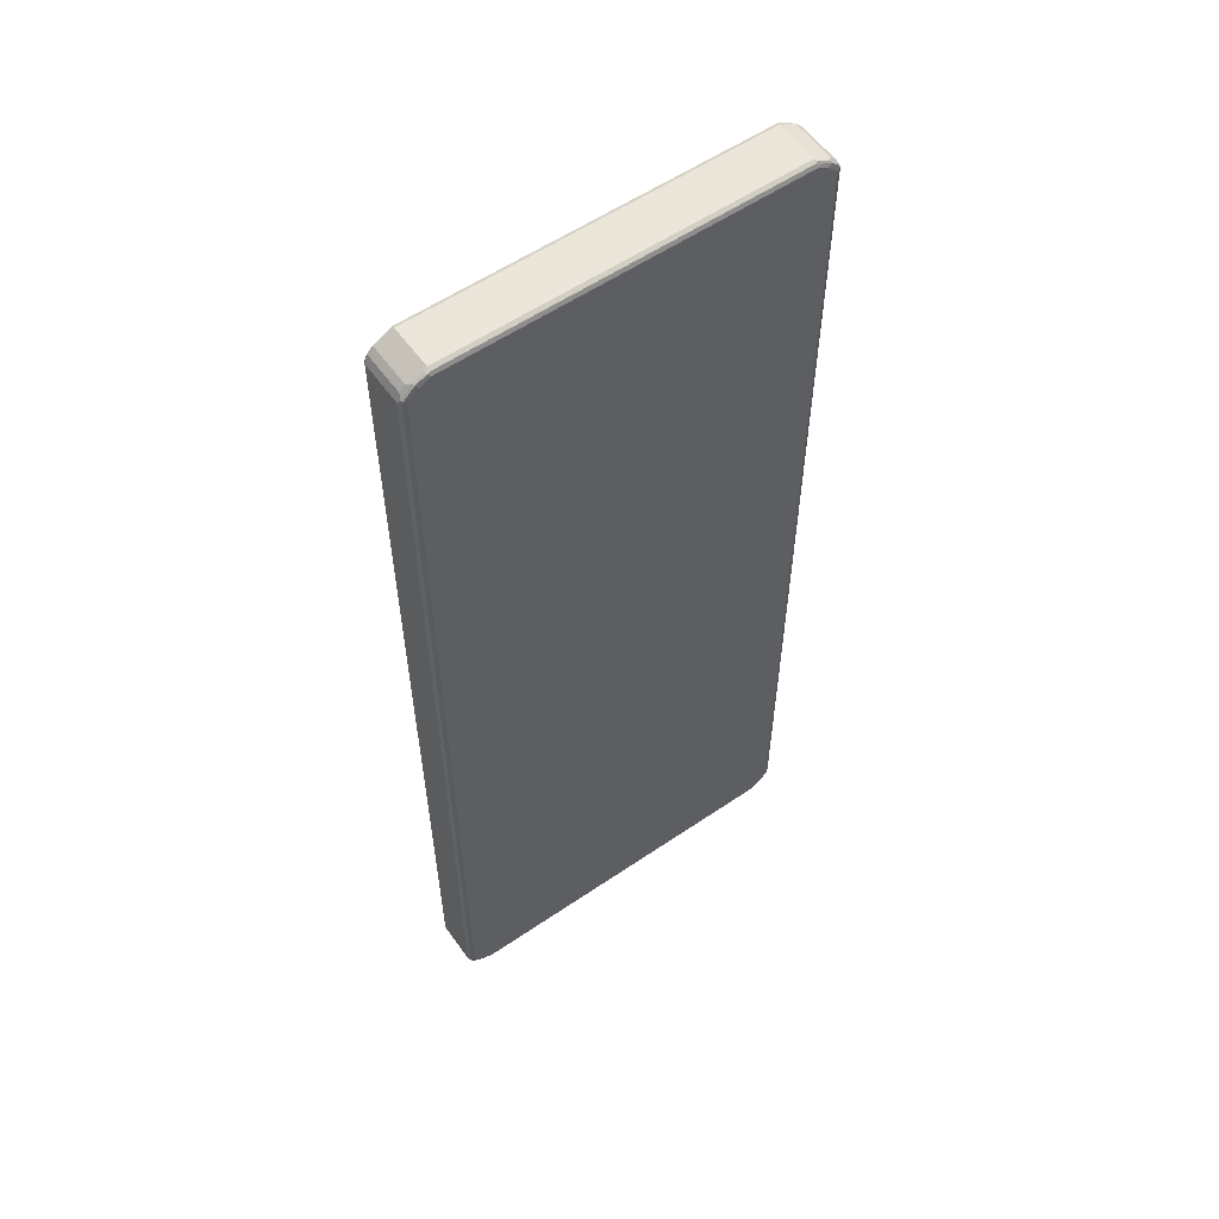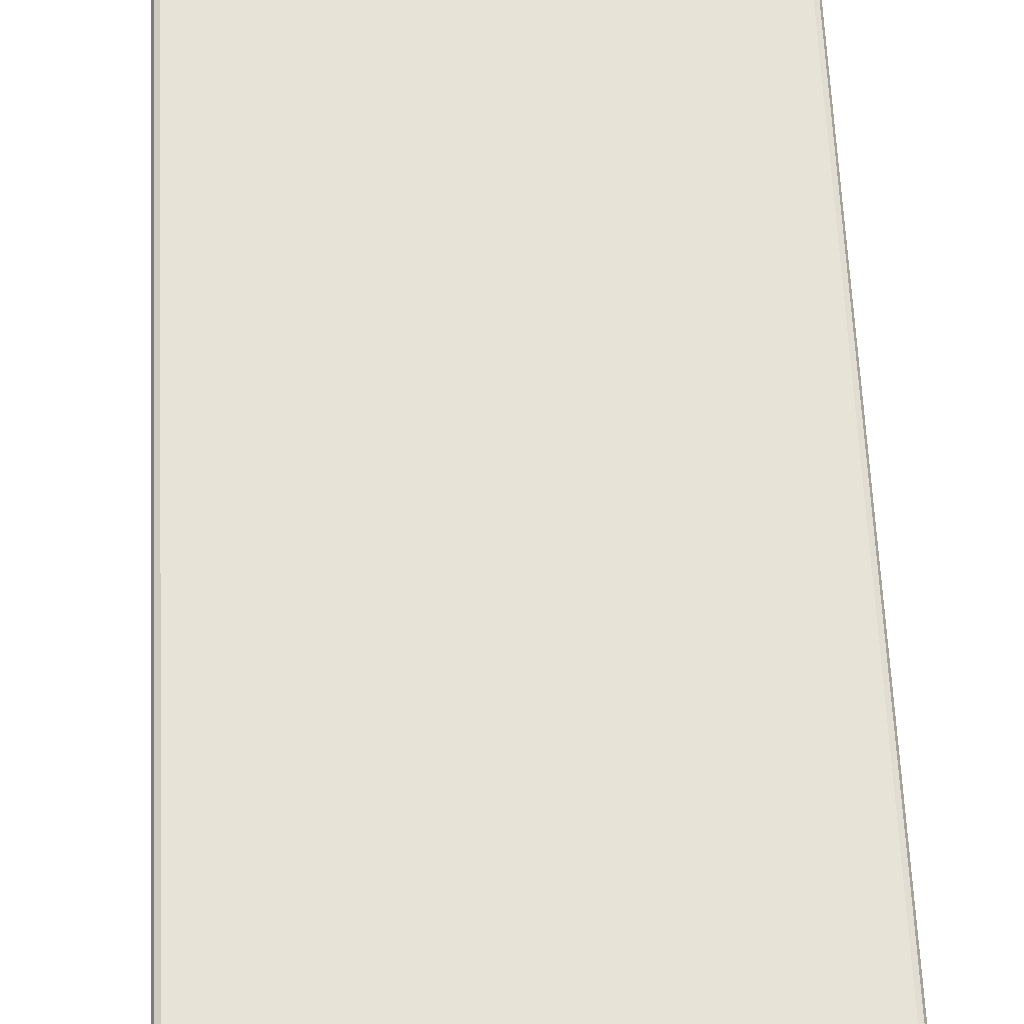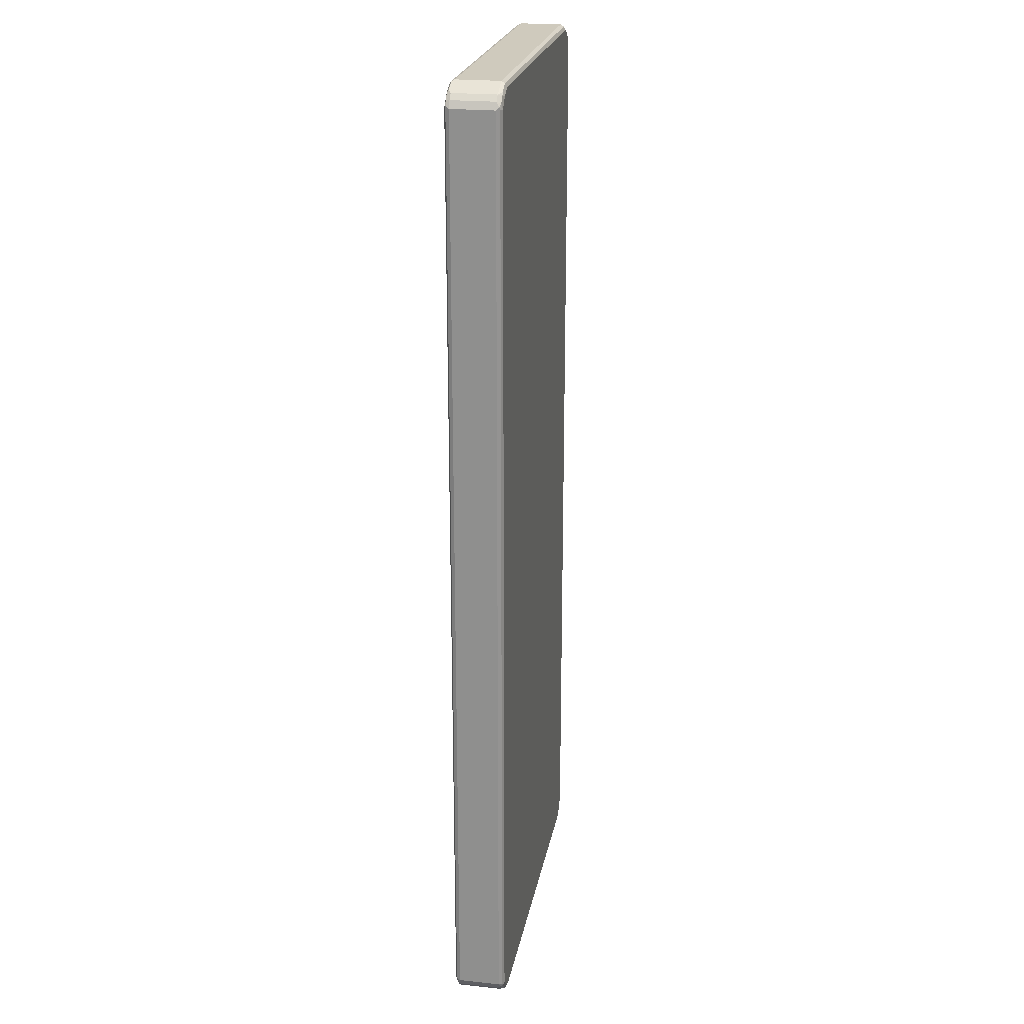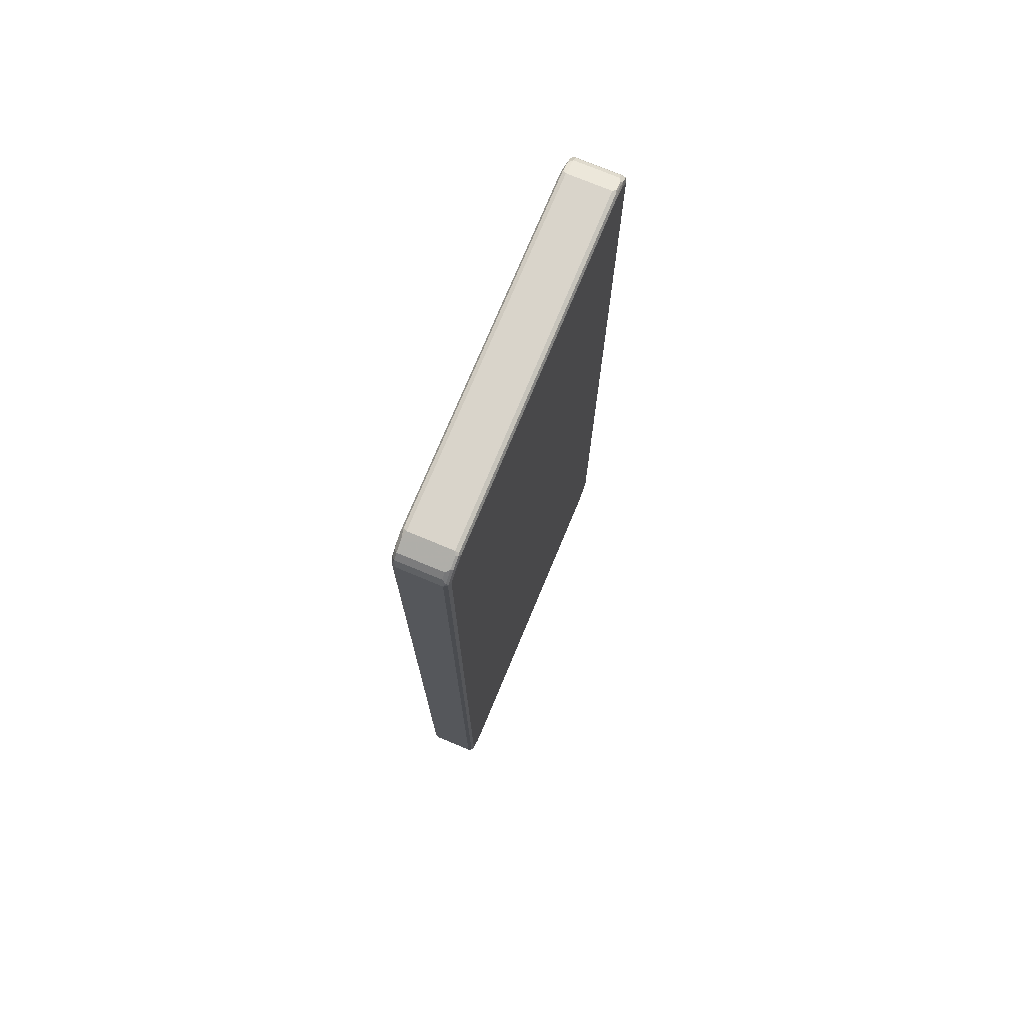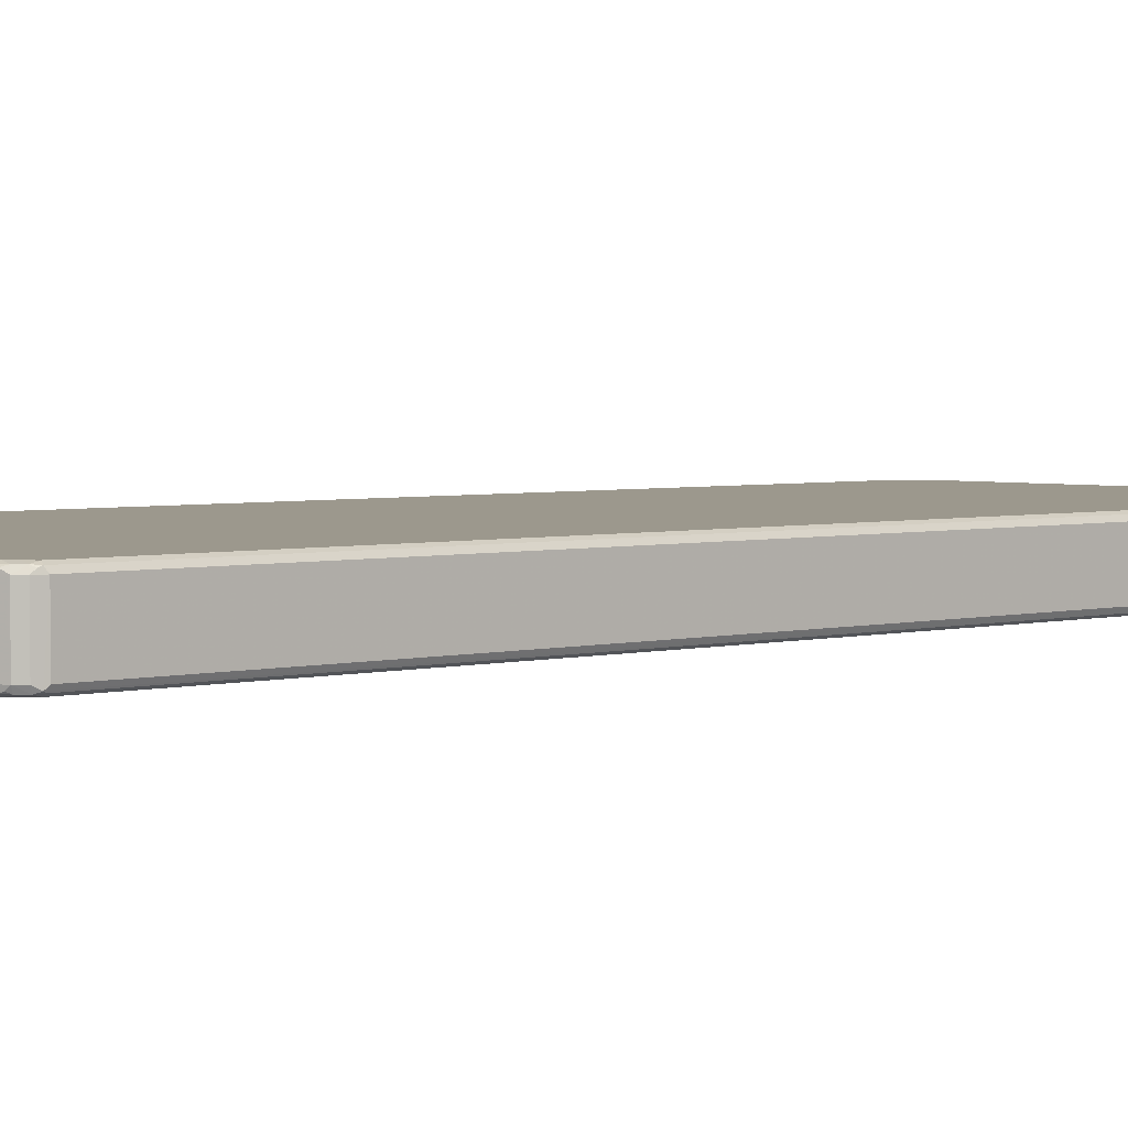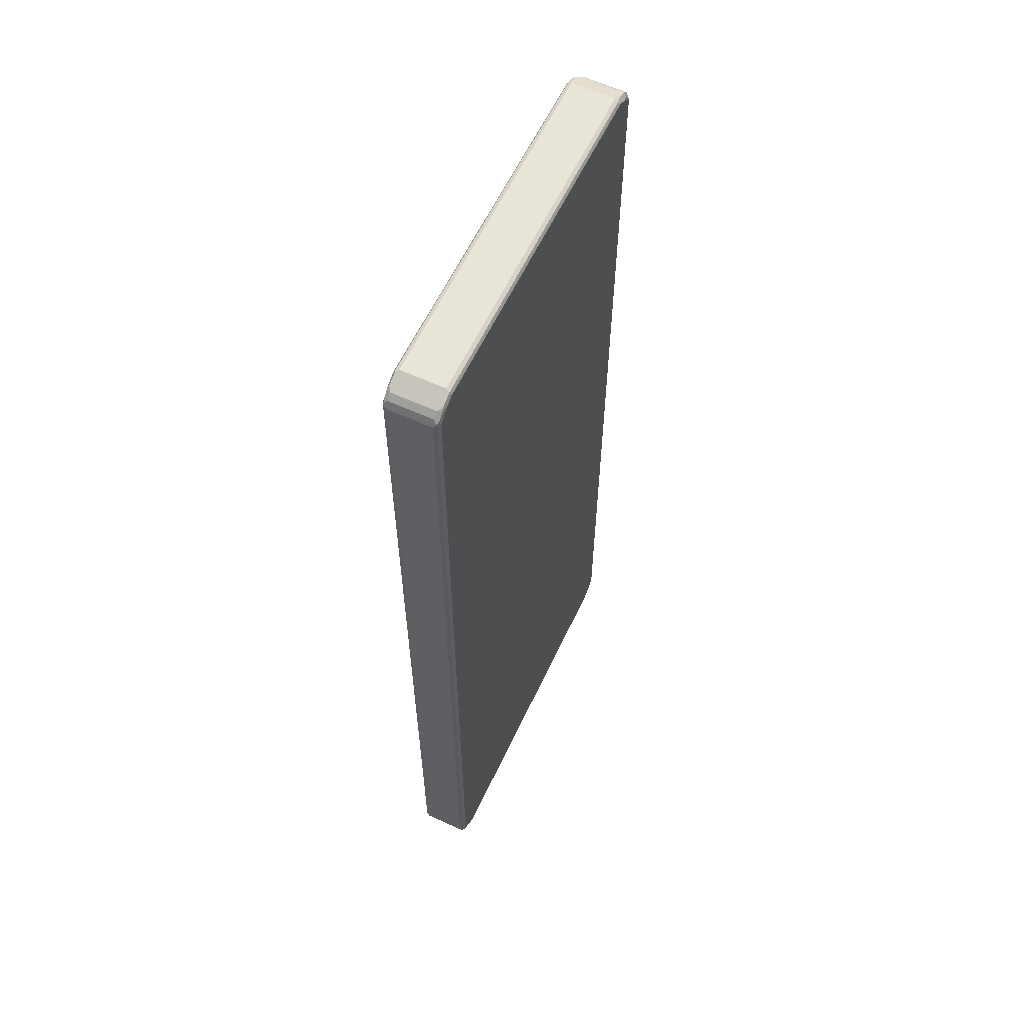
<metadata>
{"format":"obj","ext":"obj","renderer":"f3d","projection":"perspective","resolution":1024,"background":"white","views":[{"elev":57.1,"azim":144.7,"up":"+Y"},{"elev":62.2,"azim":177.4,"up":"+Z"},{"elev":22.8,"azim":-79.7,"up":"+Y"},{"elev":74.8,"azim":112.6,"up":"+Y"},{"elev":3.1,"azim":45.8,"up":"+Z"},{"elev":60.4,"azim":-64.8,"up":"+Y"}]}
</metadata>
<code>
v -0.3706 -0.8814 -0.04007
v -0.3672 -0.8781 -0.04674
v -0.3656 -0.8864 -0.04508
v -0.3639 -0.8947 -0.0434
v -0.3706 -0.8814 0.04007
v -0.3706 0.8814 -0.04007
v -0.3606 -0.8814 -0.05009
v -0.3589 -0.8898 -0.04841
v -0.3672 0.8848 -0.04674
v -0.3639 -0.8947 0.03672
v -0.3539 -0.9048 -0.0434
v -0.3672 -0.888 0.0434
v -0.3656 -0.8864 0.04758
v -0.3672 -0.8814 0.04674
v -0.3681 0.8864 0.04508
v -0.3706 0.8814 0.04007
v -0.3639 0.8947 -0.04007
v -0.3656 0.8889 -0.04508
v -0.3505 -0.8915 -0.05009
v -0.3606 0.8814 -0.05009
v -0.3489 -0.8998 -0.04841
v -0.3606 0.8927 -0.04758
v -0.3539 -0.9048 0.03672
v -0.3288 -0.9099 -0.04841
v -0.3255 -0.9165 -0.04508
v -0.3339 -0.9147 -0.0434
v -0.3205 -0.9216 -0.04007
v -0.3572 -0.8981 0.0434
v -0.3606 -0.8814 0.05009
v -0.3556 -0.8965 0.04758
v -0.3672 0.8814 0.04674
v -0.3619 0.8915 0.04758
v -0.3639 0.8947 0.04007
v -0.3539 0.9048 -0.04007
v -0.3405 -0.9014 -0.05009
v -0.3505 0.8915 -0.05009
v -0.3505 0.9027 -0.04758
v -0.3205 -0.9216 0.04007
v -0.3405 -0.9115 0.04007
v -0.3472 -0.9081 0.0434
v -0.3205 -0.9115 -0.05009
v -0.3172 -0.9182 -0.04674
v 0.3205 -0.9216 -0.04007
v -0.3505 -0.8915 0.05009
v -0.3606 0.8814 0.05009
v -0.3455 -0.9064 0.04758
v -0.3505 0.8915 0.05009
v -0.3519 0.9014 0.04758
v -0.3539 0.9048 0.04007
v -0.3455 0.909 -0.04508
v -0.3205 0.9216 -0.04007
v -0.3255 0.9191 -0.04508
v -0.3405 0.9014 -0.05009
v -0.3305 0.9128 -0.04758
v 0.3205 -0.9216 0.04007
v 0.3255 -0.9191 0.04508
v -0.3205 -0.9182 0.04674
v -0.3255 -0.9165 0.04758
v -0.3272 -0.9182 0.0434
v 0.3205 -0.9115 -0.05009
v 0.3238 -0.9182 -0.04674
v 0.3281 -0.9165 -0.04508
v 0.3539 -0.9048 -0.04007
v -0.3405 -0.9014 0.05009
v -0.3405 0.9014 0.05009
v -0.3439 0.9081 0.04674
v -0.3481 0.9064 0.04508
v -0.3281 0.9165 0.04508
v -0.3205 0.9216 0.04007
v 0.3205 0.9216 -0.04007
v 0.3205 0.9182 -0.04674
v -0.3205 0.9182 -0.04674
v -0.3205 0.9115 -0.05009
v 0.3539 -0.9048 0.04007
v 0.3455 -0.909 0.04508
v 0.3305 -0.9128 0.04758
v 0.3205 -0.9182 0.04674
v 0.3205 -0.9115 0.05009
v -0.3205 -0.9115 0.05009
v 0.3405 -0.9014 -0.05009
v 0.3439 -0.9081 -0.04674
v 0.3481 -0.9064 -0.04508
v 0.3519 -0.9014 -0.04758
v 0.3619 -0.8915 -0.04758
v 0.3639 -0.8947 -0.04007
v -0.3205 0.9115 0.05009
v -0.3238 0.9182 0.04674
v 0.3205 0.9216 0.04007
v 0.3539 0.9048 -0.03672
v 0.3405 0.9115 -0.04007
v 0.3272 0.9182 -0.0434
v 0.3255 0.9165 -0.04758
v 0.3205 0.9115 -0.05009
v 0.3639 -0.8947 0.04007
v 0.3606 -0.8927 0.04758
v 0.3505 -0.9027 0.04758
v 0.3405 -0.9014 0.05009
v 0.3505 -0.8915 -0.05009
v 0.3606 -0.8814 -0.05009
v 0.3672 -0.8814 -0.04674
v 0.3681 -0.8864 -0.04508
v 0.3205 0.9115 0.05009
v 0.3172 0.9182 0.04674
v 0.3255 0.9165 0.04508
v 0.3339 0.9147 0.0434
v 0.3539 0.9048 0.0434
v 0.3639 0.8947 -0.03672
v 0.3572 0.8981 -0.0434
v 0.3472 0.9081 -0.0434
v 0.3455 0.9064 -0.04758
v 0.3405 0.9014 -0.05009
v 0.3706 -0.8814 0.04007
v 0.3656 -0.8889 0.04508
v 0.3672 -0.8848 0.04674
v 0.3606 -0.8814 0.05009
v 0.3505 -0.8915 0.05009
v 0.3606 0.8814 -0.05009
v 0.3672 0.8814 -0.04674
v 0.3706 -0.8814 -0.04007
v 0.3706 0.8814 -0.04007
v 0.3405 0.9014 0.05009
v 0.3288 0.9099 0.04841
v 0.3489 0.8998 0.04841
v 0.3589 0.8898 0.04841
v 0.3639 0.8947 0.0434
v 0.3672 0.888 -0.0434
v 0.3556 0.8965 -0.04758
v 0.3505 0.8915 -0.05009
v 0.3706 0.8814 0.04007
v 0.3672 0.8781 0.04674
v 0.3606 0.8814 0.05009
v 0.3656 0.8864 -0.04758
v 0.3505 0.8915 0.05009
v 0.3656 0.8864 0.04508
f 1 2 3
f 1 3 4
f 1 4 10
f 1 10 5
f 1 5 16
f 1 16 6
f 1 6 9
f 1 9 2
f 2 7 8
f 2 8 3
f 2 9 20
f 2 20 7
f 3 8 4
f 4 8 11
f 4 11 23
f 4 23 10
f 5 10 12
f 5 12 13
f 5 13 14
f 5 14 15
f 5 15 16
f 6 16 15
f 6 15 17
f 6 17 18
f 6 18 9
f 7 19 8
f 7 20 36
f 7 36 53
f 7 53 73
f 7 73 93
f 7 93 111
f 7 111 128
f 7 128 117
f 7 117 99
f 7 99 98
f 7 98 80
f 7 80 60
f 7 60 41
f 7 41 35
f 7 35 19
f 8 19 35
f 8 35 21
f 8 21 11
f 9 18 22
f 9 22 20
f 10 23 28
f 10 28 12
f 11 24 25
f 11 25 26
f 11 26 27
f 11 27 38
f 11 38 23
f 11 21 24
f 12 28 30
f 12 30 13
f 13 29 14
f 13 30 44
f 13 44 29
f 14 29 45
f 14 45 31
f 14 31 15
f 15 31 32
f 15 32 33
f 15 33 17
f 17 22 18
f 17 33 49
f 17 49 34
f 17 34 22
f 20 22 36
f 21 35 41
f 21 41 24
f 22 34 37
f 22 37 53
f 22 53 36
f 23 38 39
f 23 39 40
f 23 40 28
f 24 41 25
f 25 41 42
f 25 42 27
f 25 27 26
f 27 42 61
f 27 61 43
f 27 43 55
f 27 55 38
f 28 40 46
f 28 46 30
f 29 44 64
f 29 64 79
f 29 79 78
f 29 78 97
f 29 97 116
f 29 116 115
f 29 115 131
f 29 131 133
f 29 133 121
f 29 121 102
f 29 102 86
f 29 86 65
f 29 65 47
f 29 47 45
f 30 46 64
f 30 64 44
f 31 45 32
f 32 45 47
f 32 47 65
f 32 65 48
f 32 48 49
f 32 49 33
f 34 50 37
f 34 49 69
f 34 69 51
f 34 51 52
f 34 52 50
f 37 50 52
f 37 52 54
f 37 54 73
f 37 73 53
f 38 55 56
f 38 56 57
f 38 57 58
f 38 58 59
f 38 59 40
f 38 40 39
f 40 59 58
f 40 58 46
f 41 60 61
f 41 61 42
f 43 61 62
f 43 62 63
f 43 63 74
f 43 74 55
f 46 58 79
f 46 79 64
f 48 65 66
f 48 66 67
f 48 67 49
f 49 67 68
f 49 68 69
f 51 69 88
f 51 88 70
f 51 70 52
f 52 71 72
f 52 72 54
f 52 70 71
f 54 72 73
f 55 74 56
f 56 74 75
f 56 75 96
f 56 96 76
f 56 76 77
f 56 77 57
f 57 77 58
f 58 77 78
f 58 78 79
f 60 80 81
f 60 81 61
f 61 81 82
f 61 82 62
f 62 82 63
f 63 82 83
f 63 83 84
f 63 84 85
f 63 85 94
f 63 94 74
f 65 86 87
f 65 87 66
f 66 87 68
f 66 68 67
f 68 87 69
f 69 87 103
f 69 103 88
f 70 89 90
f 70 90 109
f 70 109 91
f 70 91 92
f 70 92 71
f 70 88 106
f 70 106 89
f 71 92 72
f 72 92 73
f 73 92 93
f 74 94 95
f 74 95 96
f 74 96 75
f 76 96 97
f 76 97 78
f 76 78 77
f 80 98 84
f 80 84 83
f 80 83 81
f 81 83 82
f 84 98 99
f 84 99 100
f 84 100 101
f 84 101 85
f 85 101 94
f 86 102 103
f 86 103 87
f 88 103 104
f 88 104 105
f 88 105 106
f 89 107 126
f 89 126 108
f 89 108 109
f 89 109 90
f 89 106 125
f 89 125 107
f 91 109 110
f 91 110 92
f 92 110 111
f 92 111 93
f 94 101 112
f 94 112 113
f 94 113 95
f 95 113 114
f 95 114 115
f 95 115 116
f 95 116 97
f 95 97 96
f 99 117 118
f 99 118 100
f 100 118 101
f 101 119 112
f 101 118 120
f 101 120 119
f 102 121 123
f 102 123 122
f 102 122 104
f 102 104 103
f 104 122 106
f 104 106 105
f 106 122 123
f 106 123 124
f 106 124 125
f 107 125 129
f 107 129 120
f 107 120 126
f 108 126 132
f 108 132 127
f 108 127 110
f 108 110 109
f 110 127 128
f 110 128 111
f 112 114 113
f 112 119 120
f 112 120 129
f 112 129 130
f 112 130 114
f 114 130 131
f 114 131 115
f 117 128 127
f 117 127 132
f 117 132 118
f 118 132 120
f 120 132 126
f 121 133 124
f 121 124 123
f 124 131 130
f 124 130 134
f 124 134 125
f 124 133 131
f 125 134 129
f 129 134 130

</code>
